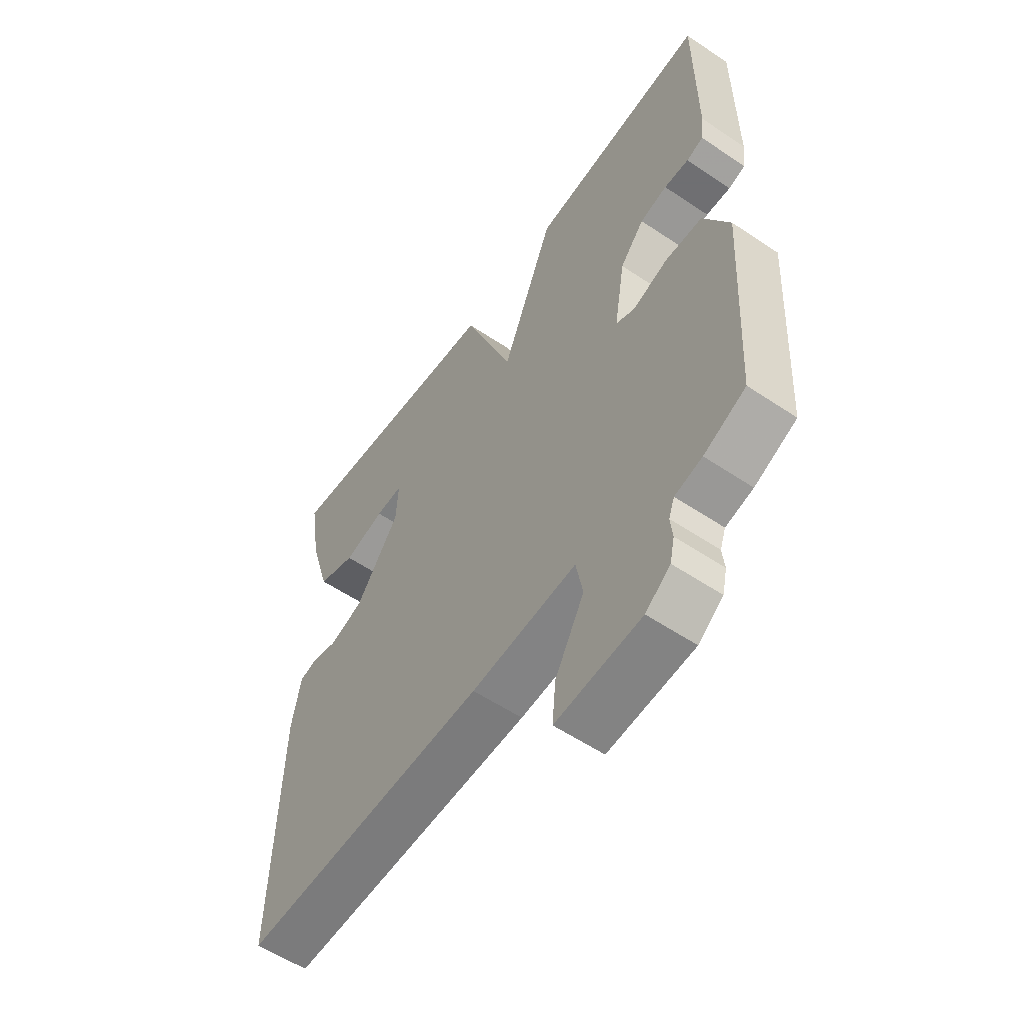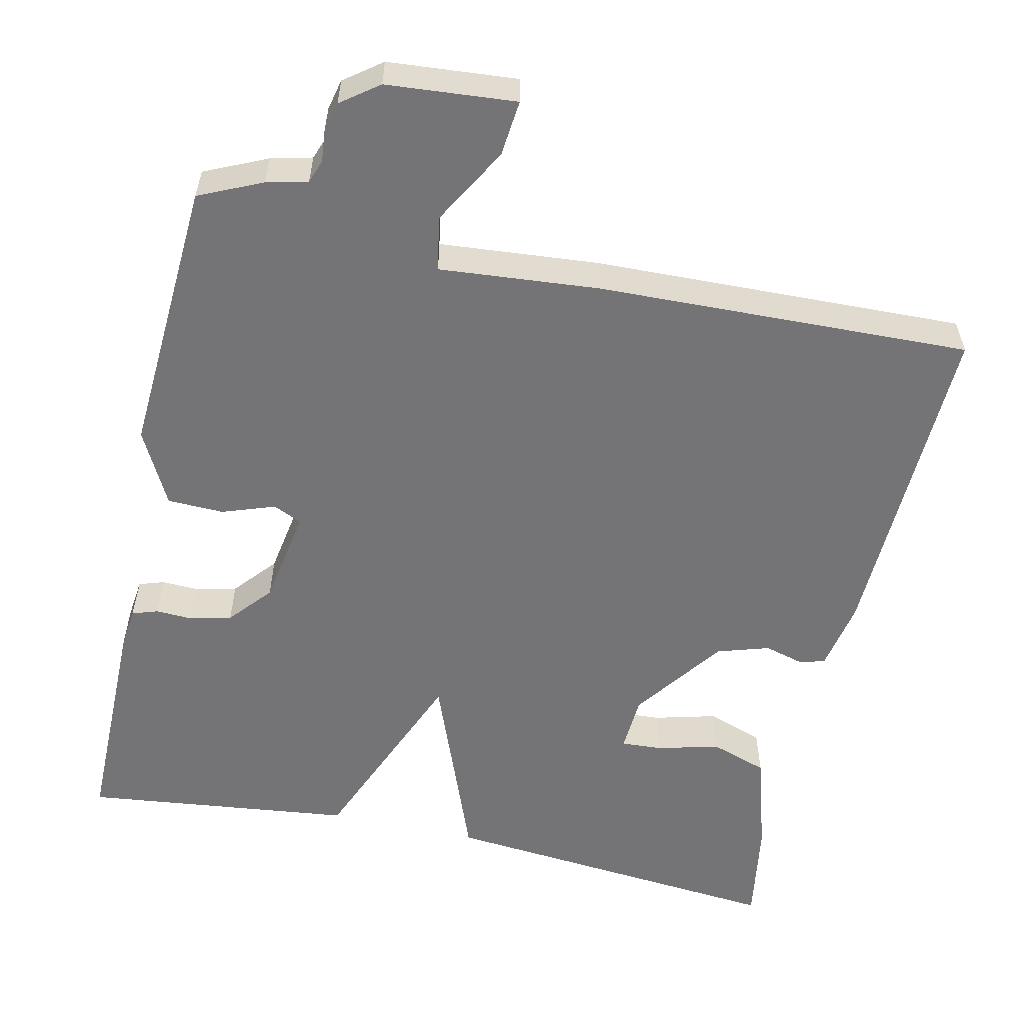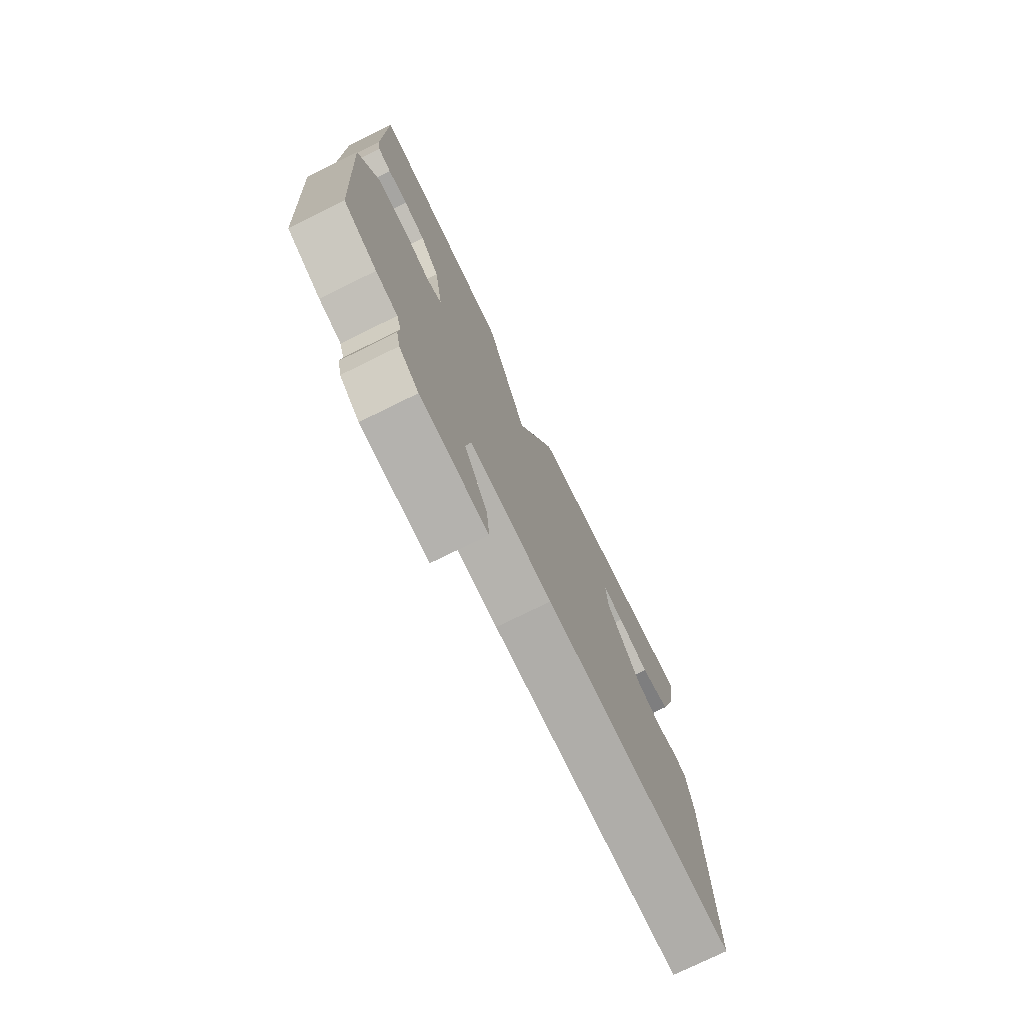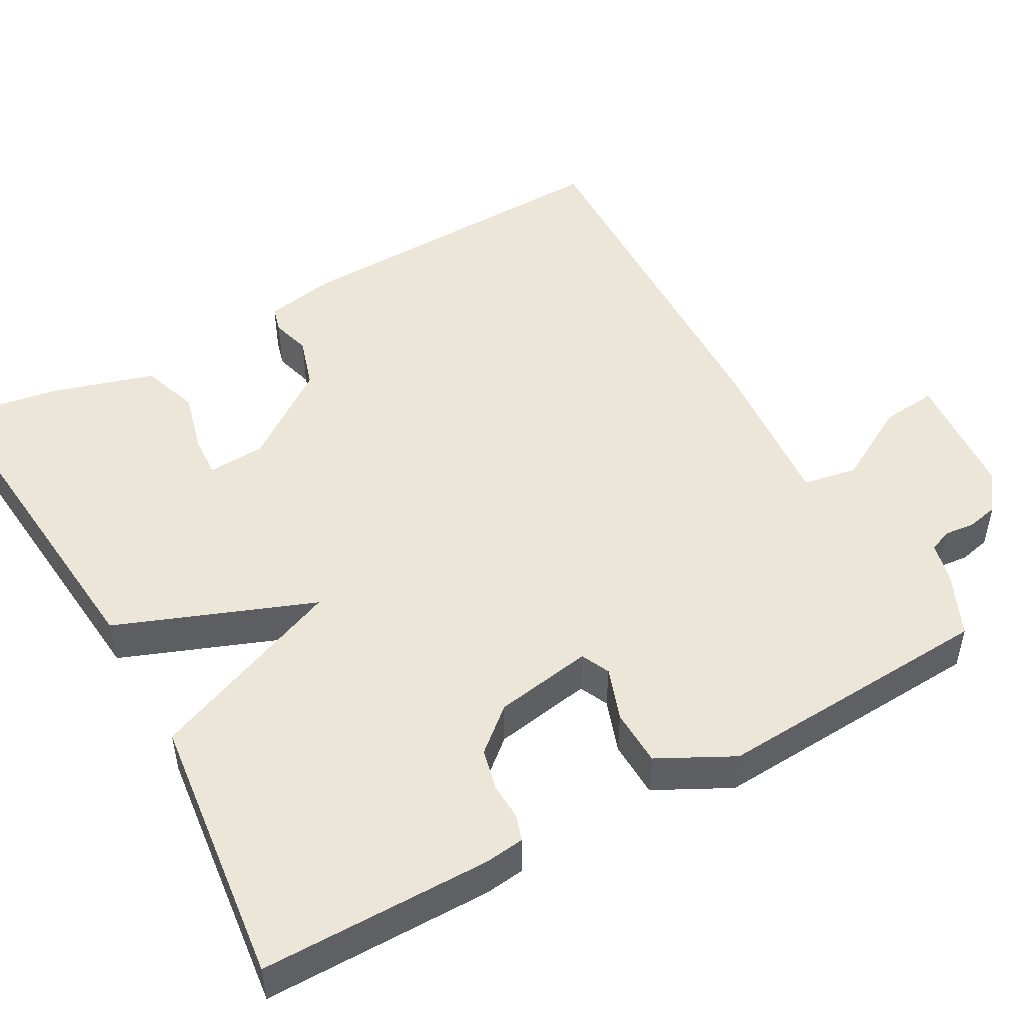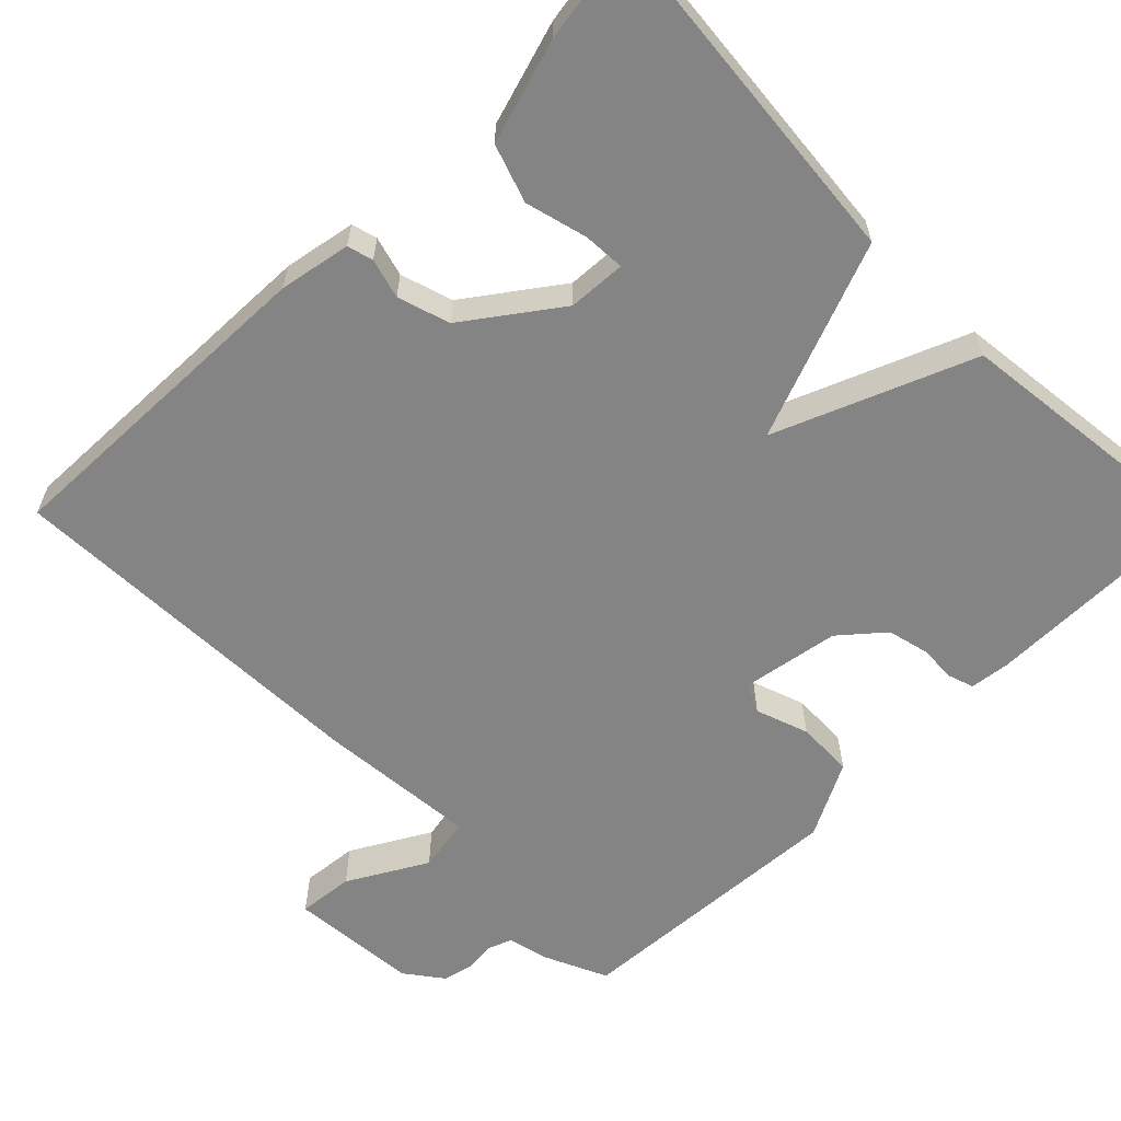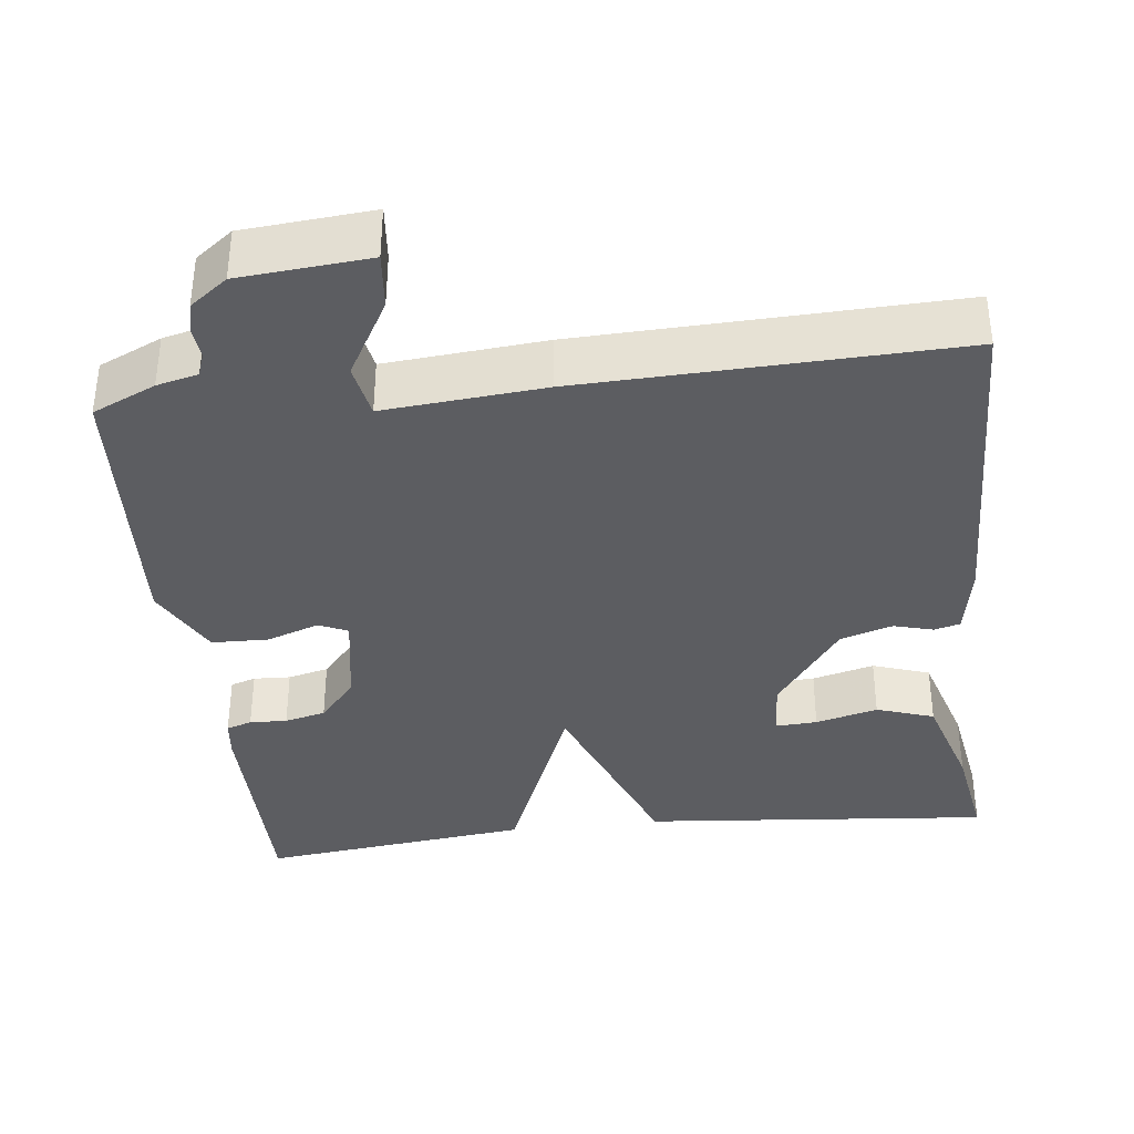
<metadata>
{"format":"obj","ext":"obj","renderer":"f3d","projection":"perspective","resolution":1024,"background":"white","views":[{"elev":-56.8,"azim":55.0,"up":"+Z"},{"elev":-56.3,"azim":167.4,"up":"+Y"},{"elev":-75.8,"azim":116.2,"up":"+Z"},{"elev":49.3,"azim":60.7,"up":"+Y"},{"elev":-61.3,"azim":-45.4,"up":"+Y"},{"elev":-36.7,"azim":-173.4,"up":"+Y"}]}
</metadata>
<code>
v -0.5 0.07 -0.5
v -0.488 0.07 -0.068
v -0.471 0.07 0.024
v -0.438 0.07 0.033
v -0.387 0.07 0.019
v -0.32 0.07 0.04
v -0.235 0.07 0.158
v -0.231 0.07 0.232
v -0.284 0.07 0.229
v -0.364 0.07 0.208
v -0.438 0.07 0.233
v -0.478 0.07 0.365
v -0.5 0.07 0.5
v -0.049 0.07 0.459
v 0.049 0.07 0.206
v 0.151 0.07 0.459
v 0.5 0.07 0.5
v 0.501 0.07 0.205
v 0.495 0.07 0.154
v 0.462 0.07 0.143
v 0.414 0.07 0.145
v 0.361 0.07 0.132
v 0.314 0.07 0.077
v 0.293 0.07 -0.049
v 0.33 0.07 -0.066
v 0.398 0.07 -0.042
v 0.471 0.07 -0.044
v 0.521 0.07 -0.14
v 0.5 0.07 -0.5
v 0.419 0.07 -0.537
v 0.366 0.07 -0.55
v 0.355 0.07 -0.58
v 0.359 0.07 -0.619
v 0.35 0.07 -0.659
v 0.302 0.07 -0.695
v 0.136 0.07 -0.709
v 0.143 0.07 -0.637
v 0.2 0.07 -0.536
v 0.187 0.07 -0.466
v -0.019 0.07 -0.484
v -0.5 0 -0.5
v -0.488 0 -0.068
v -0.471 0 0.024
v -0.438 0 0.033
v -0.387 0 0.019
v -0.32 0 0.04
v -0.235 0 0.158
v -0.231 0 0.232
v -0.284 0 0.229
v -0.364 0 0.208
v -0.438 0 0.233
v -0.478 0 0.365
v -0.5 0 0.5
v -0.049 0 0.459
v 0.049 0 0.206
v 0.151 0 0.459
v 0.5 0 0.5
v 0.501 0 0.205
v 0.495 0 0.154
v 0.462 0 0.143
v 0.414 0 0.145
v 0.361 0 0.132
v 0.314 0 0.077
v 0.293 0 -0.049
v 0.33 0 -0.066
v 0.398 0 -0.042
v 0.471 0 -0.044
v 0.521 0 -0.14
v 0.5 0 -0.5
v 0.419 0 -0.537
v 0.366 0 -0.55
v 0.355 0 -0.58
v 0.359 0 -0.619
v 0.35 0 -0.659
v 0.302 0 -0.695
v 0.136 0 -0.709
v 0.143 0 -0.637
v 0.2 0 -0.536
v 0.187 0 -0.466
v -0.019 0 -0.484
f 3 4 5
f 2 3 5
f 1 2 5
f 40 1 5
f 39 40 5
f 36 37 38
f 35 36 38
f 34 35 38
f 33 34 38
f 32 33 38
f 31 32 38 39
f 30 31 39
f 29 30 39
f 28 29 39
f 27 28 39
f 26 27 39
f 25 26 39
f 39 5 6
f 25 39 6
f 24 25 6
f 19 20 21
f 18 19 21
f 17 18 21
f 16 17 21
f 15 16 21
f 15 21 22
f 12 13 14 15
f 9 10 11 12
f 8 9 12
f 8 12 15
f 15 22 23
f 8 15 23
f 7 8 23
f 6 7 23 24
f 45 44 43
f 45 43 42
f 45 42 41
f 45 41 80
f 45 80 79
f 78 77 76
f 78 76 75
f 78 75 74
f 78 74 73
f 78 73 72
f 79 78 72 71
f 79 71 70
f 79 70 69
f 79 69 68
f 79 68 67
f 79 67 66
f 79 66 65
f 46 45 79
f 46 79 65
f 46 65 64
f 61 60 59
f 61 59 58
f 61 58 57
f 61 57 56
f 61 56 55
f 62 61 55
f 55 54 53 52
f 52 51 50 49
f 52 49 48
f 55 52 48
f 63 62 55
f 63 55 48
f 63 48 47
f 64 63 47 46
f 1 41 42 2
f 2 42 43 3
f 3 43 44 4
f 4 44 45 5
f 5 45 46 6
f 6 46 47 7
f 7 47 48 8
f 8 48 49 9
f 9 49 50 10
f 10 50 51 11
f 11 51 52 12
f 12 52 53 13
f 13 53 54 14
f 14 54 55 15
f 15 55 56 16
f 16 56 57 17
f 17 57 58 18
f 18 58 59 19
f 19 59 60 20
f 20 60 61 21
f 21 61 62 22
f 22 62 63 23
f 23 63 64 24
f 24 64 65 25
f 25 65 66 26
f 26 66 67 27
f 27 67 68 28
f 28 68 69 29
f 29 69 70 30
f 30 70 71 31
f 31 71 72 32
f 32 72 73 33
f 33 73 74 34
f 34 74 75 35
f 35 75 76 36
f 36 76 77 37
f 37 77 78 38
f 38 78 79 39
f 39 79 80 40
f 40 80 41 1

</code>
